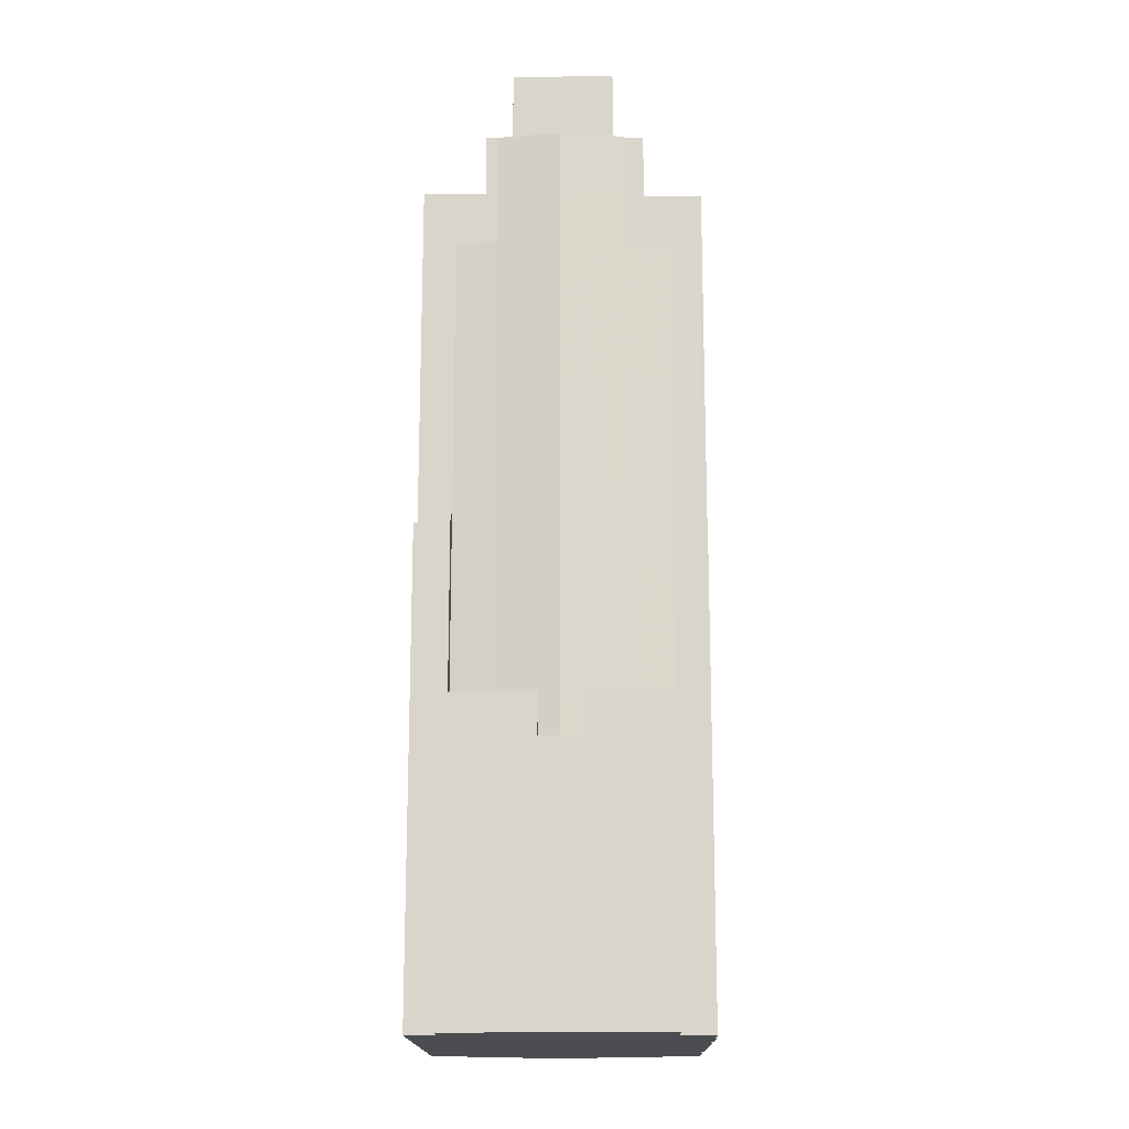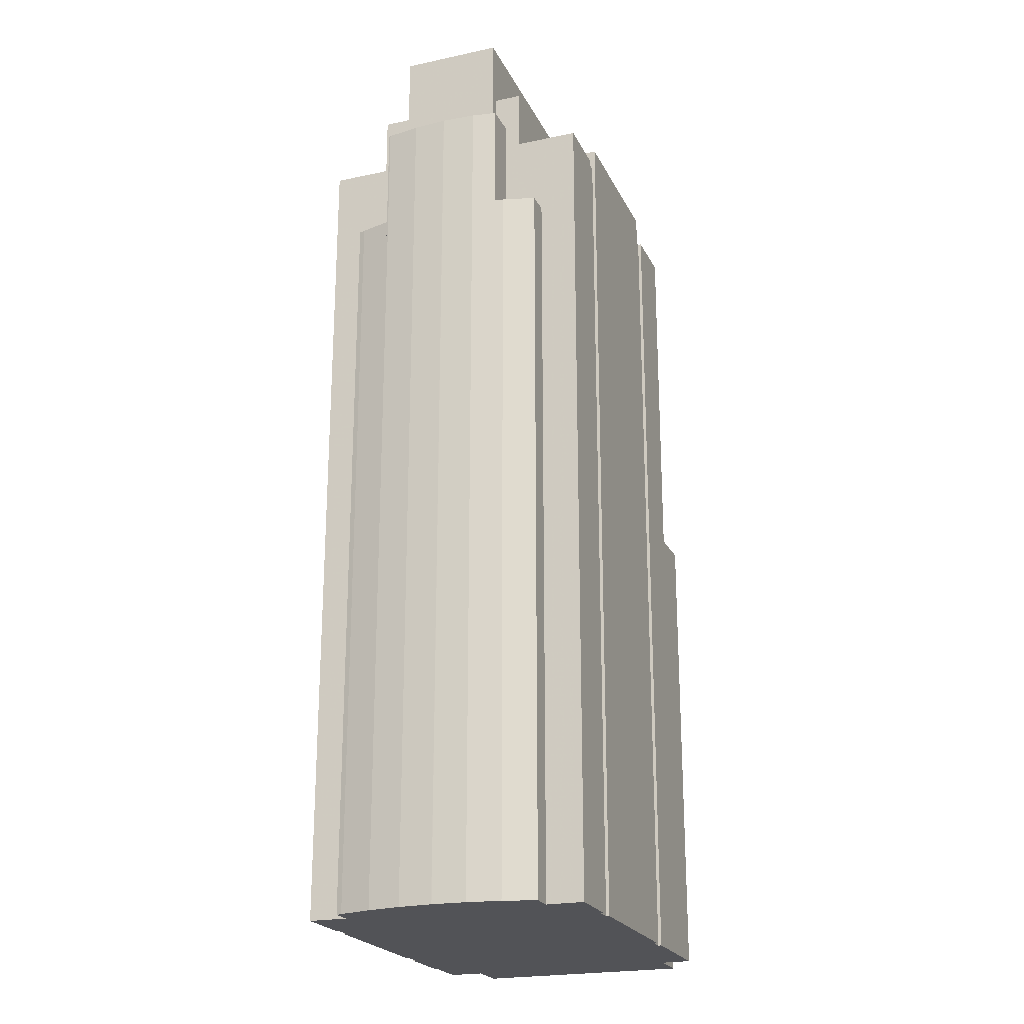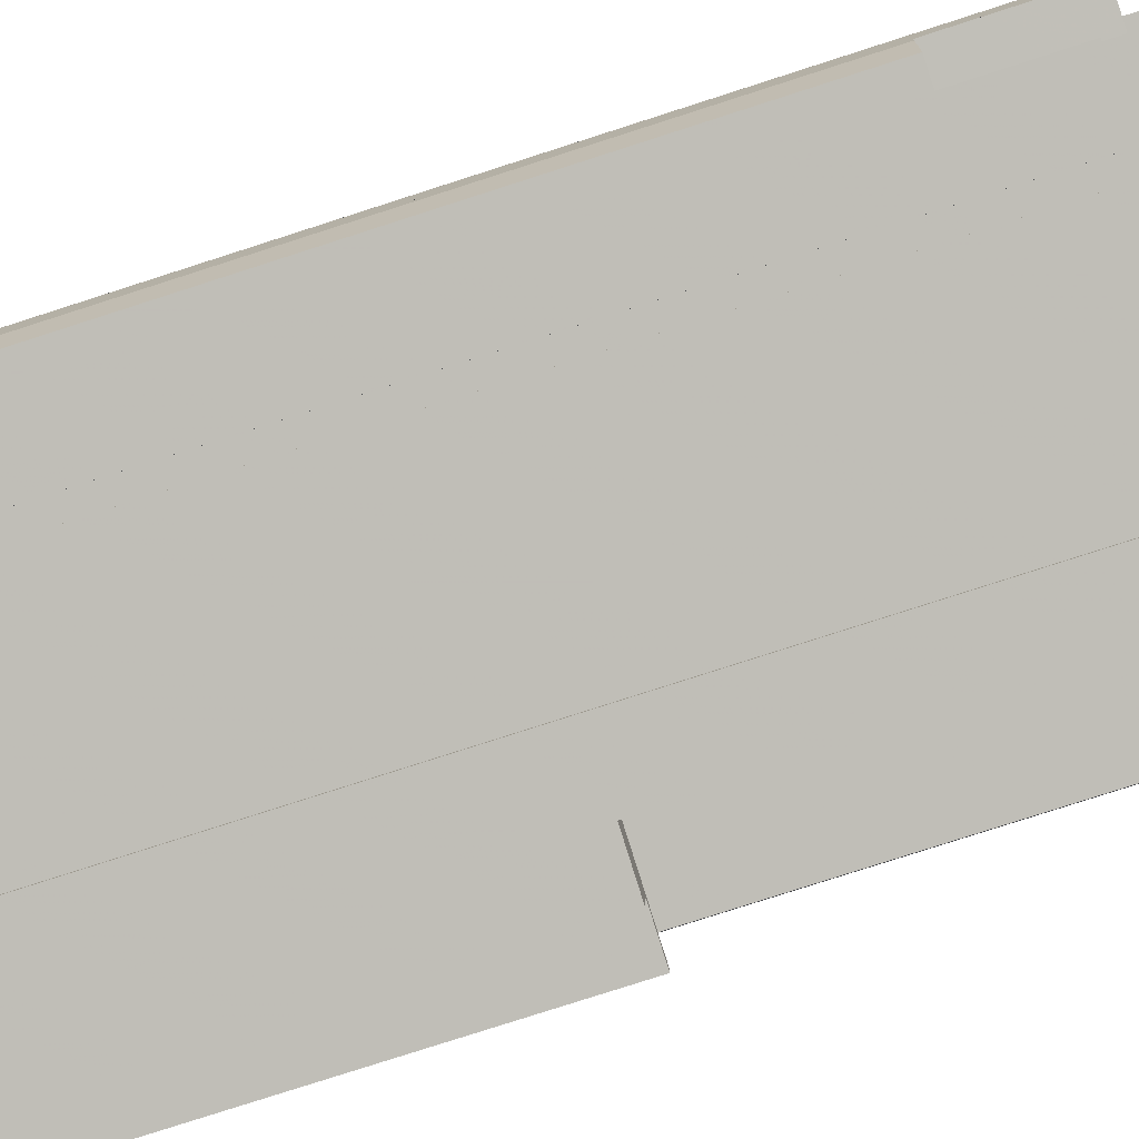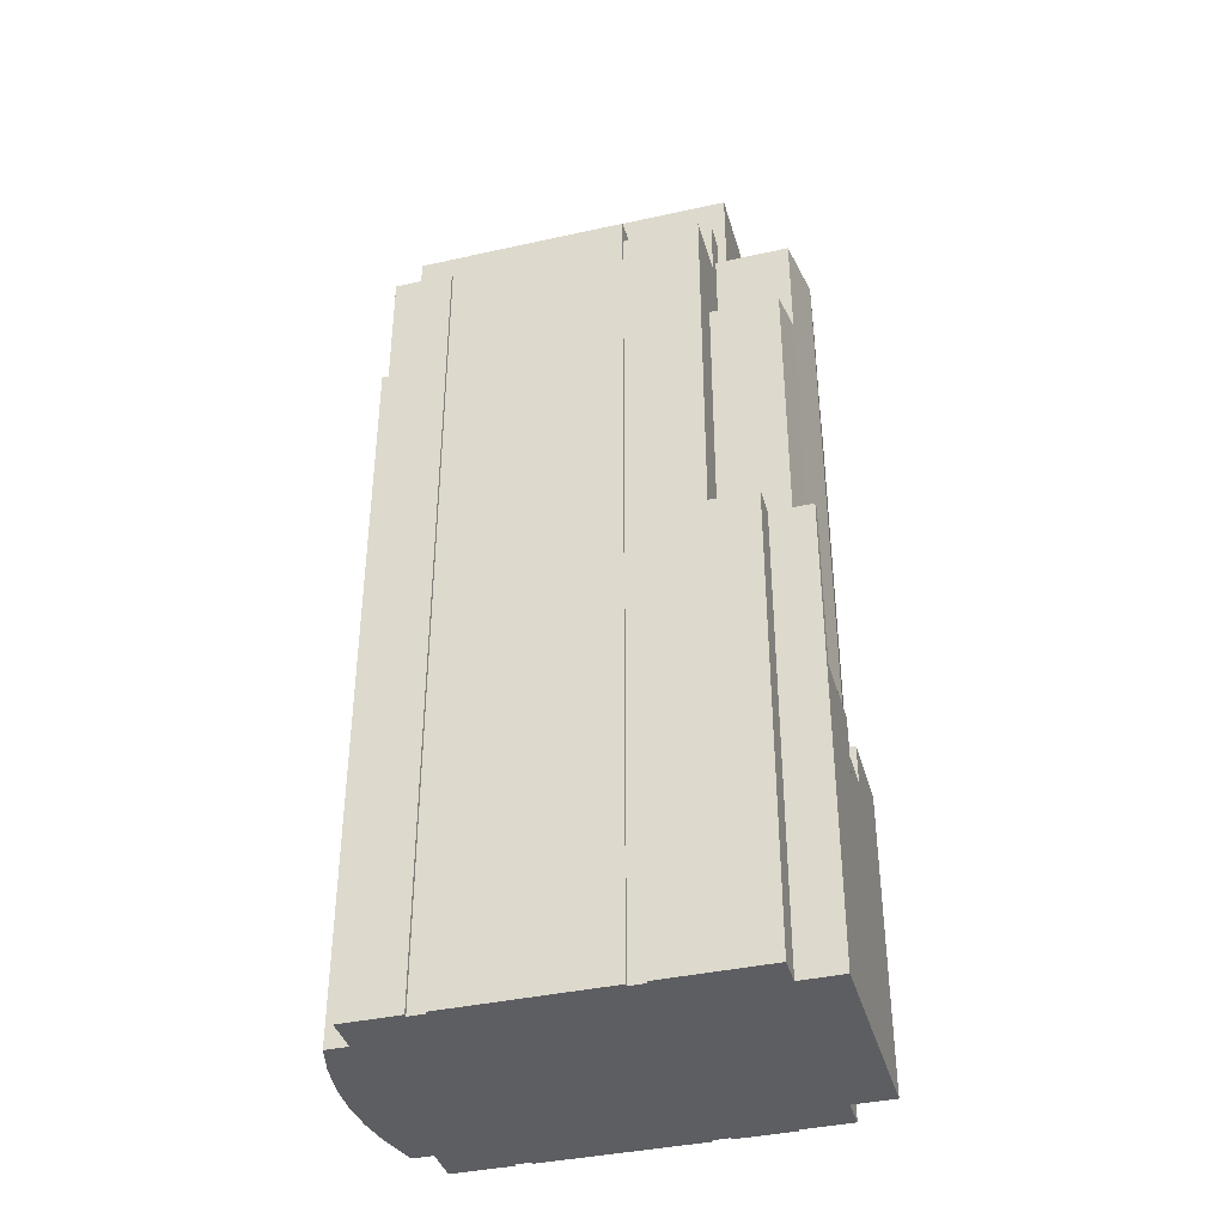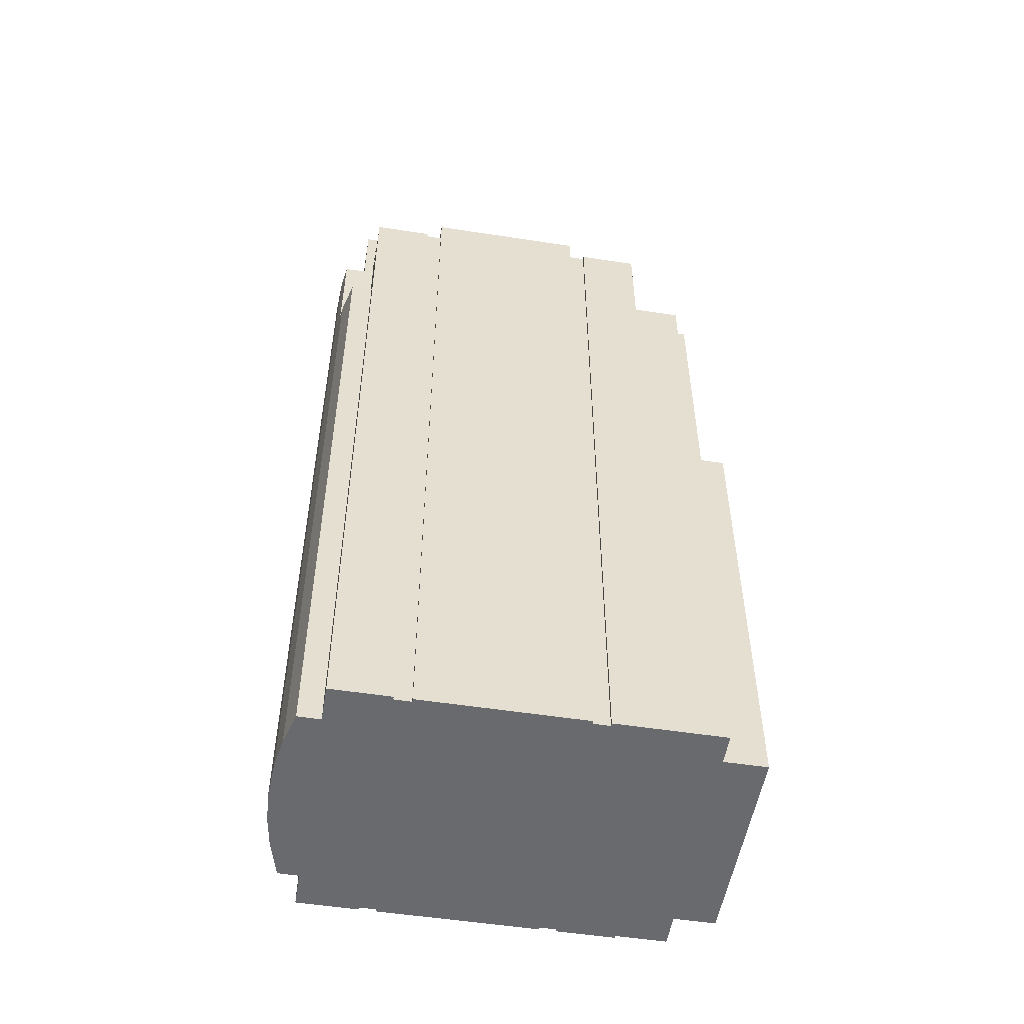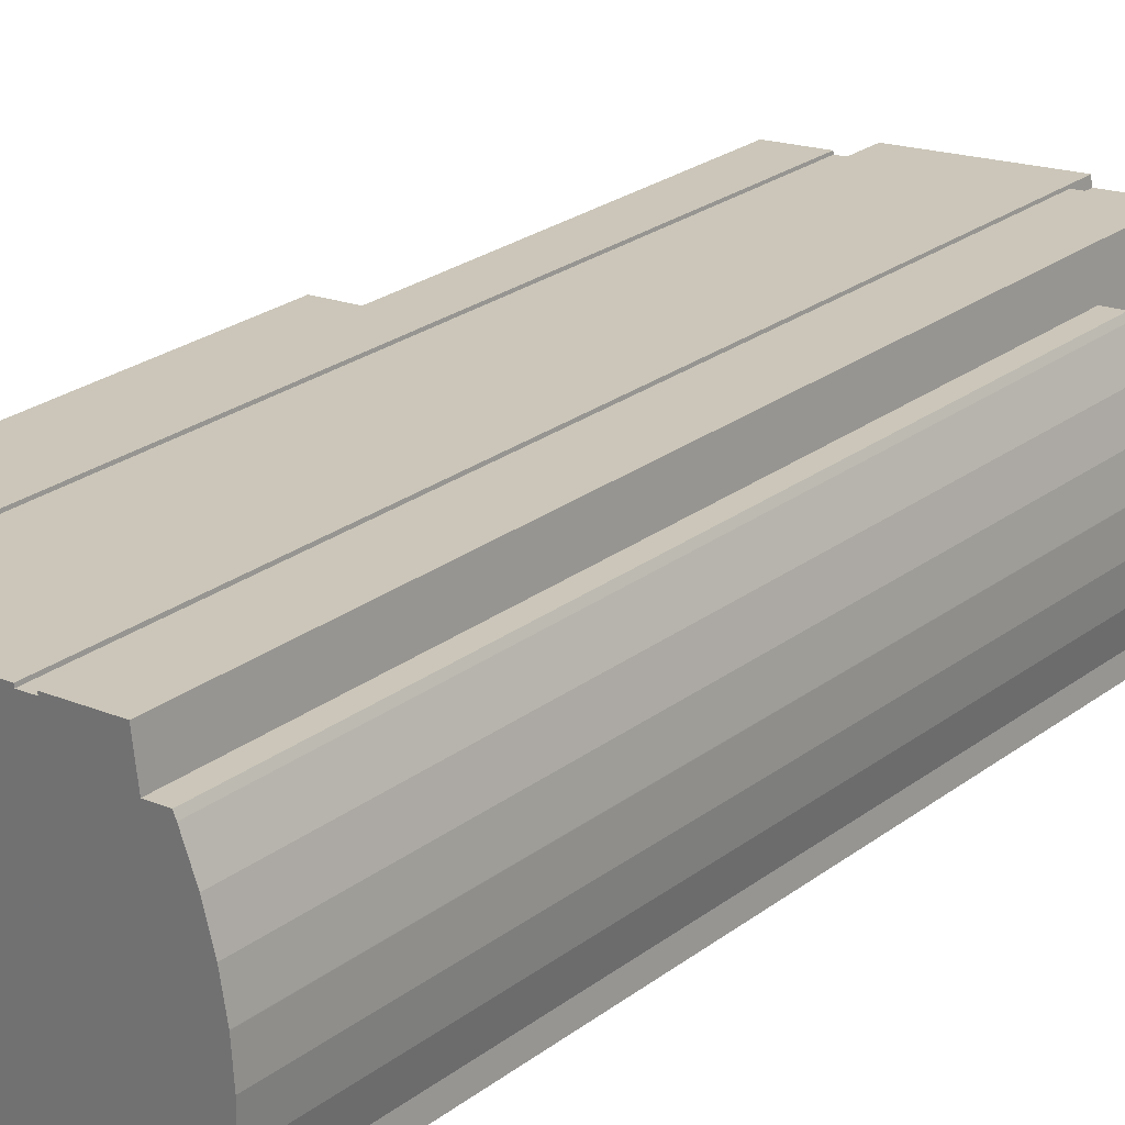
<metadata>
{"format":"obj","ext":"obj","renderer":"f3d","projection":"perspective","resolution":1024,"background":"white","views":[{"elev":-16.0,"azim":83.9,"up":"+Z"},{"elev":-22.3,"azim":-76.3,"up":"+Z"},{"elev":-79.7,"azim":-72.2,"up":"+Y"},{"elev":-38.7,"azim":8.9,"up":"+Z"},{"elev":-53.0,"azim":-16.1,"up":"+Z"},{"elev":26.6,"azim":-138.7,"up":"+Y"}]}
</metadata>
<code>
v -136.2 -5.139 9.533
v -136.2 -5.139 518.2
v -135.6 -19.78 9.533
v -135.6 -19.78 452.7
v -135.6 -19.78 518.2
v -135.4 -25.07 9.533
v -135.4 -25.07 452.7
v -134.9 14.77 9.533
v -134.9 14.77 518.2
v -134.9 14.98 9.533
v -134.9 14.98 518.2
v -132.6 -44.81 9.533
v -132.6 -44.81 452.7
v -131.5 34.64 9.533
v -131.5 34.64 518.2
v -126.1 53.84 9.533
v -126.1 53.84 518.2
v -125.7 54.77 9.533
v -125.7 54.77 453.2
v -125.7 54.77 518.2
v -121.7 -68.29 9.533
v -121.7 -68.29 504.3
v -121.7 -14.67 518.2
v -121.7 -14.67 579.7
v -119.2 -46.38 9.533
v -119.2 -46.38 452.7
v -119.2 -46.38 504.3
v -118.7 72.36 9.533
v -118.7 72.36 453.2
v -117.4 -31.33 452.7
v -117.4 -31.33 504.3
v -117.4 -31.33 541.6
v -117.2 75.61 9.533
v -117.2 75.61 453.2
v -116.3 -22.34 452.7
v -116.3 -22.34 518.2
v -116.3 -22.34 541.6
v -115.5 -15.4 518.2
v -115.5 -15.4 541.6
v -115.5 -15.4 579.7
v -114.7 45.01 518.2
v -114.7 45.01 579.7
v -108.5 44.29 518.2
v -108.5 44.29 541.2
v -108.5 44.29 579.7
v -107.5 53.01 453.2
v -107.5 53.01 518.2
v -107.5 53.01 541.2
v -106.4 62.49 453.2
v -106.4 62.49 504.7
v -106.4 62.49 541.2
v -105 74.19 9.533
v -105 74.19 453.2
v -105 74.19 504.7
v -102.4 96.55 9.533
v -102.4 96.55 504.7
v -89.05 -72.11 9.533
v -89.05 -72.11 504.3
v -86.76 -72.38 9.533
v -86.76 -72.38 504.3
v -86.54 -70.51 9.533
v -86.54 -70.51 504.3
v -76.89 -73.54 9.533
v -76.89 -73.54 517.7
v -76.67 -71.67 9.533
v -76.67 -71.67 504.3
v -76.67 -71.67 517.7
v -72.57 -36.58 504.3
v -72.57 -36.58 517.7
v -72.57 -36.58 541.6
v -66.53 90.72 9.533
v -66.53 90.72 504.7
v -66.34 92.32 9.533
v -66.34 92.32 504.7
v -60.82 57.15 504.7
v -60.82 57.15 518.3
v -60.82 57.15 541.2
v -57.02 89.61 9.533
v -57.02 89.61 504.7
v -57.02 89.61 518.3
v -56.84 91.21 9.533
v -56.84 91.21 518.3
v -27.18 -79.35 9.533
v -27.18 -79.35 517.7
v 1.311 84.41 9.533
v 1.311 84.41 518.3
v 17.94 -84.63 9.533
v 17.94 -84.63 517.7
v 18.16 -82.76 9.533
v 18.16 -82.76 504.3
v 18.16 -82.76 517.7
v 22.27 -47.67 504.3
v 22.27 -47.67 517.7
v 22.27 -47.67 541.6
v 27.69 -85.77 9.533
v 27.69 -85.77 504.3
v 27.91 -83.9 9.533
v 27.91 -83.9 504.3
v 33.4 46.13 502.7
v 33.4 46.13 518.3
v 33.4 46.13 541.2
v 37.2 78.59 9.533
v 37.2 78.59 502.7
v 37.2 78.59 518.3
v 37.39 80.19 9.533
v 37.39 80.19 518.3
v 46.84 77.46 9.533
v 46.84 77.46 502.7
v 47.02 79.06 9.533
v 47.02 79.06 502.7
v 52.7 -88.7 9.533
v 52.7 -88.7 504.3
v 63.12 -89.92 9.533
v 63.12 -89.92 289.6
v 63.12 -89.92 504.3
v 65.72 -67.65 289.6
v 65.72 -67.65 452.8
v 65.72 -67.65 504.3
v 67.44 -52.96 452.8
v 67.44 -52.96 504.3
v 67.44 -52.96 541.6
v 68.44 -44.42 452.8
v 68.44 -44.42 518.5
v 68.44 -44.42 541.6
v 69.3 -37.02 518.5
v 69.3 -37.02 541.6
v 69.3 -37.02 579.7
v 74.49 -37.63 518.5
v 74.49 -37.63 579.7
v 76.29 22.66 518.5
v 76.29 22.66 541.2
v 76.29 22.66 579.7
v 77.01 28.79 451.1
v 77.01 28.79 518.5
v 77.01 28.79 541.2
v 78.42 40.86 451.1
v 78.42 40.86 502.7
v 78.42 40.86 541.2
v 79.59 53.49 289.6
v 79.59 53.49 451.1
v 79.59 53.49 502.7
v 81.44 73.41 9.533
v 81.44 73.41 289.6
v 81.44 73.41 502.7
v 81.47 22.06 518.5
v 81.47 22.06 579.7
v 81.63 75.01 9.533
v 81.63 75.01 502.7
v 91.18 -93.2 9.533
v 91.18 -93.2 289.6
v 93.25 -75.55 9.533
v 93.25 -75.55 289.6
v 106.2 -72.38 187.2
v 106.2 -72.38 289.6
v 106.2 -72.38 452.8
v 108.8 50.07 9.533
v 108.8 50.07 289.6
v 108.8 50.07 451.1
v 111.1 69.93 9.533
v 111.1 69.93 289.6
v 112.5 -49.57 187.2
v 112.5 -49.57 452.8
v 112.5 -49.57 518.5
v 118.4 -78.5 9.533
v 118.4 -78.5 289.6
v 119 -73.88 9.533
v 119 -73.88 187.2
v 119 -73.88 289.6
v 119.2 -25.61 163.4
v 119.2 -25.61 187.2
v 119.2 -25.61 518.5
v 121.2 48.63 9.533
v 121.2 48.63 186.9
v 121.2 48.63 451.1
v 121.7 23.56 186.9
v 121.7 23.56 451.1
v 121.7 23.56 518.5
v 122.2 -0.9623 163.4
v 122.2 -0.9623 186.9
v 122.2 -0.9623 518.5
v 122.5 -14.02 163.4
v 122.5 -14.02 518.5
v 124.3 -28.02 9.533
v 124.3 -28.02 187.2
v 124.5 -26.23 9.533
v 124.5 -26.23 163.4
v 124.5 -26.23 187.2
v 127.4 -1.573 9.533
v 127.4 -1.573 163.4
v 127.4 -1.573 186.9
v 133.1 47.23 9.533
v 133.1 47.23 186.9
f 25 6 12
f 3 6 25
f 1 3 25
f 8 1 25
f 57 59 61
f 25 61 65
f 61 25 57
f 25 65 8
f 65 83 78
f 57 25 21
f 8 65 10
f 16 52 18
f 14 52 16
f 28 52 33
f 18 52 28
f 78 14 10
f 52 78 71
f 78 52 14
f 52 71 55
f 73 55 71
f 78 85 81
f 10 65 78
f 65 63 83
f 95 111 97
f 87 89 83
f 102 89 97
f 85 83 89
f 111 151 97
f 151 113 149
f 151 166 183
f 166 151 164
f 151 185 97
f 151 111 113
f 151 183 185
f 102 97 107
f 142 107 156
f 109 107 142
f 102 105 85
f 142 147 109
f 85 89 102
f 107 188 156
f 172 188 191
f 142 156 159
f 156 188 172
f 97 188 107
f 188 97 185
f 83 85 78
f 51 50 75
f 75 77 51
f 76 75 79
f 79 80 76
f 77 76 100
f 100 101 77
f 100 99 103
f 103 104 100
f 101 99 137
f 137 138 101
f 20 19 46
f 46 47 20
f 48 46 49
f 49 51 48
f 50 49 53
f 53 54 50
f 141 139 143
f 143 144 141
f 140 139 157
f 157 158 140
f 45 44 131
f 131 132 45
f 37 36 38
f 38 39 37
f 24 23 38
f 38 40 24
f 24 23 41
f 41 42 24
f 42 41 43
f 43 45 42
f 44 43 47
f 47 48 44
f 137 136 140
f 140 141 137
f 135 133 136
f 136 138 135
f 134 133 176
f 176 177 134
f 174 173 175
f 175 176 174
f 177 175 179
f 179 180 177
f 131 130 134
f 134 135 131
f 132 130 145
f 145 146 132
f 129 128 145
f 145 146 129
f 127 125 128
f 128 129 127
f 124 123 125
f 125 126 124
f 179 178 189
f 189 190 179
f 180 178 181
f 181 182 180
f 171 169 181
f 181 182 171
f 170 169 186
f 186 187 170
f 40 39 126
f 126 127 40
f 5 4 35
f 35 36 5
f 27 26 30
f 30 31 27
f 32 30 35
f 35 37 32
f 163 161 170
f 170 171 163
f 155 153 161
f 161 162 155
f 154 153 167
f 167 168 154
f 32 31 68
f 68 70 32
f 67 66 68
f 68 69 67
f 70 69 93
f 93 94 70
f 123 122 162
f 162 163 123
f 121 119 122
f 122 124 121
f 118 117 119
f 119 120 118
f 94 92 120
f 120 121 94
f 91 90 92
f 92 93 91
f 117 116 154
f 154 155 117
f 115 114 116
f 116 118 115
f 143 142 159
f 159 160 143
f 144 142 147
f 147 148 144
f 110 109 147
f 147 148 110
f 108 107 109
f 109 110 108
f 103 102 107
f 107 108 103
f 104 102 105
f 105 106 104
f 86 85 105
f 105 106 86
f 82 81 85
f 85 86 82
f 80 78 81
f 81 82 80
f 72 71 78
f 78 79 72
f 72 71 73
f 73 74 72
f 56 55 73
f 73 74 56
f 54 52 55
f 55 56 54
f 34 33 52
f 52 53 34
f 29 28 33
f 33 34 29
f 19 18 28
f 28 29 19
f 17 16 18
f 18 20 17
f 15 14 16
f 16 17 15
f 11 10 14
f 14 15 11
f 9 8 10
f 10 11 9
f 2 1 8
f 8 9 2
f 2 1 3
f 3 5 2
f 4 3 6
f 6 7 4
f 7 6 12
f 12 13 7
f 13 12 25
f 25 26 13
f 22 21 25
f 25 27 22
f 22 21 57
f 57 58 22
f 58 57 59
f 59 60 58
f 60 59 61
f 61 62 60
f 62 61 65
f 65 66 62
f 64 63 65
f 65 67 64
f 64 63 83
f 83 84 64
f 84 83 87
f 87 88 84
f 88 87 89
f 89 91 88
f 90 89 97
f 97 98 90
f 96 95 97
f 97 98 96
f 96 95 111
f 111 112 96
f 112 111 113
f 113 115 112
f 114 113 149
f 149 150 114
f 150 149 151
f 151 152 150
f 152 151 164
f 164 165 152
f 165 164 166
f 166 168 165
f 167 166 183
f 183 184 167
f 184 183 185
f 185 187 184
f 186 185 188
f 188 189 186
f 190 188 191
f 191 192 190
f 173 172 191
f 191 192 173
f 158 156 172
f 172 174 158
f 157 156 159
f 159 160 157
f 116 114 152
f 152 114 150
f 152 165 154
f 168 154 165
f 152 154 116
f 98 96 112
f 92 90 98
f 98 118 92
f 112 115 118
f 120 92 118
f 118 98 112
f 119 117 155
f 119 162 122
f 162 119 155
f 67 84 69
f 84 67 64
f 88 91 84
f 84 93 69
f 93 84 91
f 22 58 27
f 68 31 27
f 27 58 62
f 62 68 27
f 68 62 66
f 60 62 58
f 153 167 161
f 161 167 184
f 170 184 187
f 184 170 161
f 35 4 7
f 30 7 13
f 30 35 7
f 26 30 13
f 32 70 37
f 39 37 70
f 70 94 39
f 94 121 124
f 124 126 94
f 94 126 39
f 181 186 189
f 186 181 169
f 181 189 178
f 123 128 125
f 128 123 163
f 134 130 145
f 171 182 128
f 128 182 145
f 145 180 177
f 180 145 182
f 145 177 134
f 171 128 163
f 24 40 45
f 45 42 24
f 40 132 45
f 127 129 146
f 146 132 127
f 127 132 40
f 173 175 192
f 190 192 175
f 190 175 179
f 136 133 158
f 140 136 158
f 158 176 174
f 176 158 133
f 9 2 23
f 9 23 11
f 41 11 23
f 17 15 41
f 2 5 23
f 23 36 38
f 36 23 5
f 20 41 47
f 20 17 41
f 43 47 41
f 41 15 11
f 48 44 77
f 77 51 48
f 44 131 77
f 131 135 101
f 138 101 135
f 131 101 77
f 143 139 160
f 157 160 139
f 29 53 34
f 49 29 19
f 49 53 29
f 49 19 46
f 99 108 103
f 108 99 141
f 108 144 110
f 141 144 108
f 144 148 110
f 141 99 137
f 80 86 82
f 86 80 76
f 100 104 86
f 106 86 104
f 100 86 76
f 54 72 56
f 75 54 50
f 75 79 72
f 72 74 56
f 75 72 54

</code>
